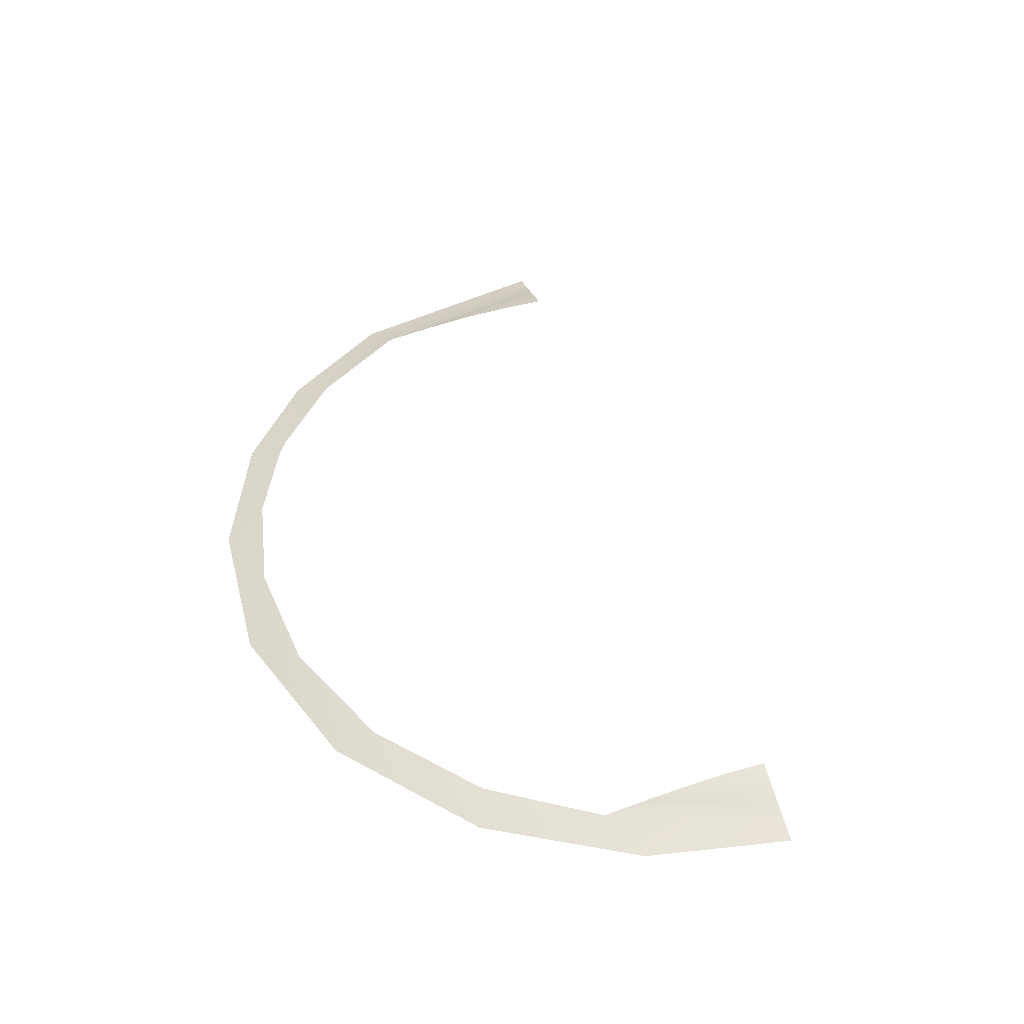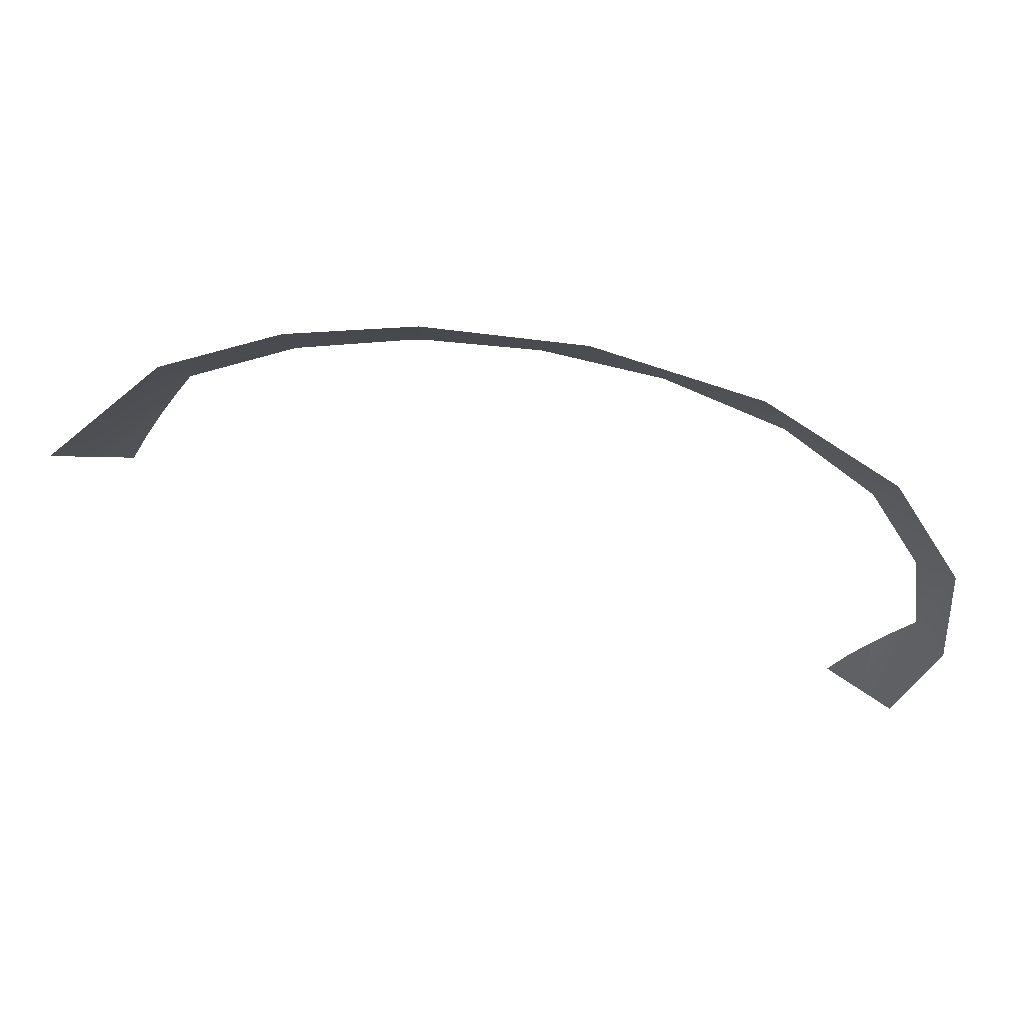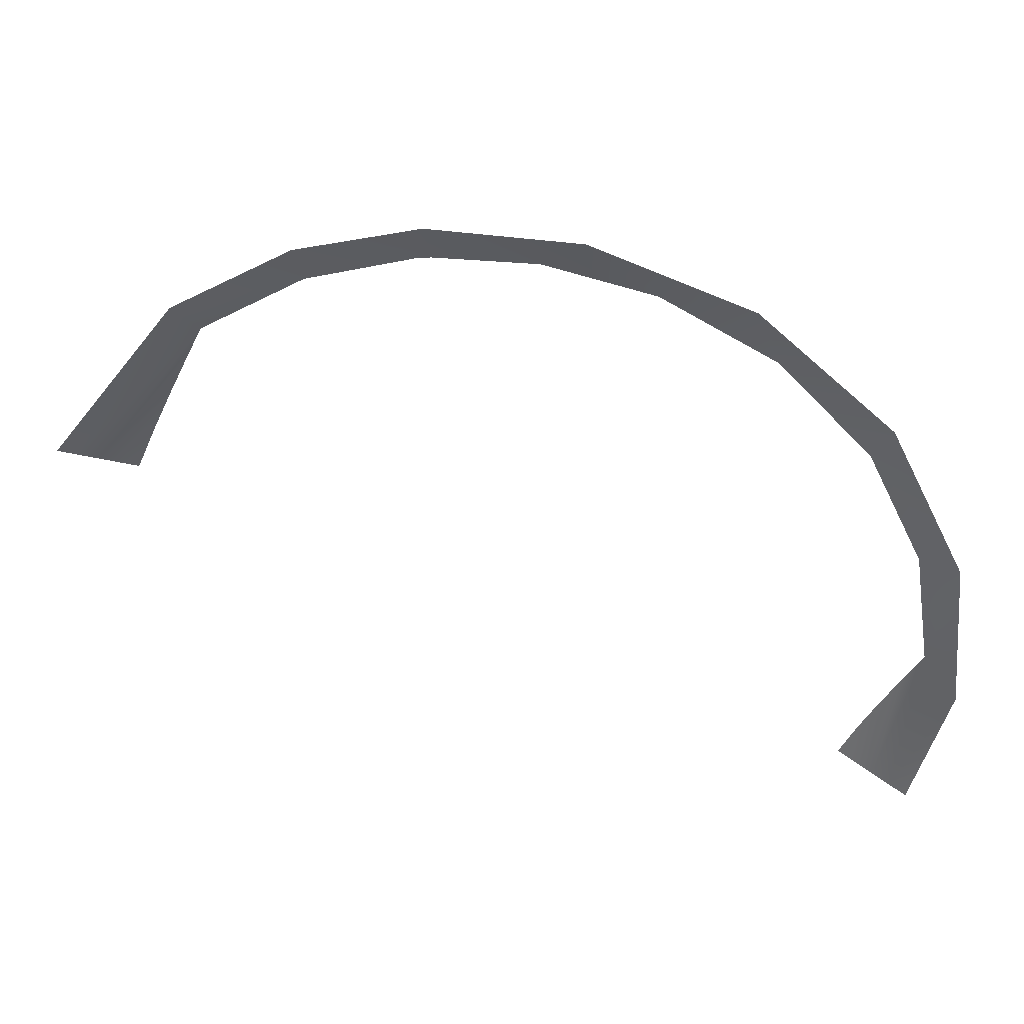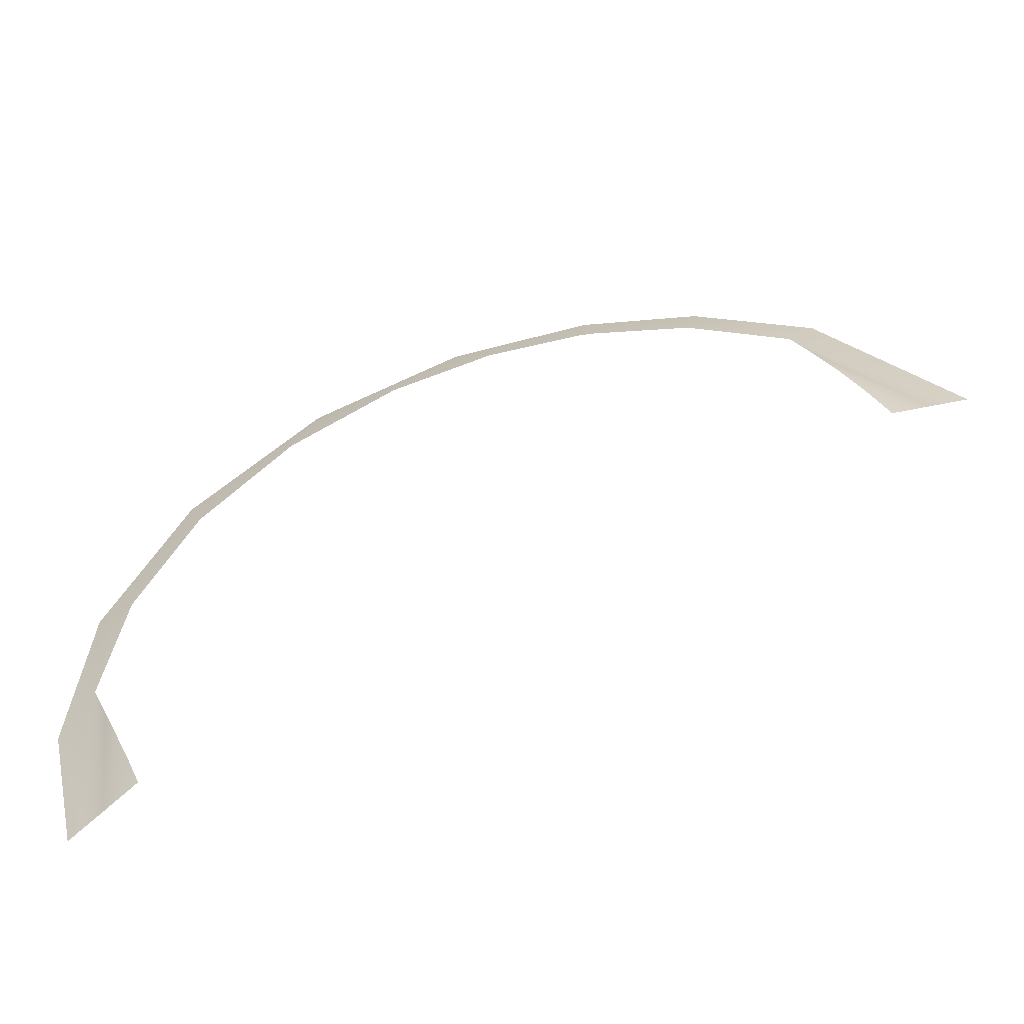
<metadata>
{"format":"obj","ext":"obj","renderer":"f3d","projection":"perspective","resolution":1024,"background":"white","views":[{"elev":44.4,"azim":-83.7,"up":"+Z"},{"elev":60.2,"azim":-173.1,"up":"+Y"},{"elev":38.7,"azim":-172.0,"up":"+Y"},{"elev":-52.3,"azim":15.5,"up":"+Y"}]}
</metadata>
<code>
o Group115/mesh144/mesh144-geometry#mesh144-geometry
v 0.03039 -0.2125 -0.04155
v 0.04056 -0.2293 -0.04098
v 0.02825 -0.2151 -0.04048
v 0.0422 -0.2286 -0.04155
v 0.03893 -0.23 -0.04042
v 0.01904 -0.2094 -0.04048
v 0.03012 -0.219 -0.03997
v 0.01966 -0.206 -0.04155
v 0.03199 -0.223 -0.0396
v 0.009694 -0.2066 -0.04048
v 0.0373 -0.2307 -0.03985
v 0.008848 -0.2031 -0.04155
v 0.03386 -0.2271 -0.03936
v 0.008415 -0.2064 -0.04048
v 0.03566 -0.2314 -0.03928
v -0.00046 -0.2062 -0.04048
v -0.004219 -0.2034 -0.04155
v -0.01005 -0.2085 -0.04048
v -0.01809 -0.2086 -0.04155
v -0.02009 -0.214 -0.04048
v -0.02997 -0.2192 -0.04155
v -0.02833 -0.2226 -0.04048
v -0.03707 -0.2334 -0.04155
v -0.03355 -0.2332 -0.04048
v -0.03531 -0.2443 -0.04048
v -0.0385 -0.2481 -0.04155
v -0.0338 -0.2602 -0.04098
v -0.03217 -0.2595 -0.04042
v -0.03544 -0.2608 -0.04155
v -0.03357 -0.248 -0.03997
v -0.03191 -0.2515 -0.0396
v -0.03053 -0.2588 -0.03985
v -0.03032 -0.2549 -0.03936
v -0.0289 -0.2581 -0.03928
f 1 2 3
f 3 2 1
f 1 4 2
f 2 4 1
f 3 2 5
f 5 2 3
f 6 1 3
f 3 1 6
f 3 5 7
f 7 5 3
f 8 1 6
f 6 1 8
f 7 5 9
f 9 5 7
f 8 6 10
f 10 6 8
f 9 5 11
f 11 5 9
f 12 8 10
f 10 8 12
f 9 11 13
f 13 11 9
f 12 10 14
f 14 10 12
f 13 11 15
f 15 11 13
f 12 14 16
f 16 14 12
f 12 16 17
f 17 16 12
f 17 16 18
f 18 16 17
f 17 18 19
f 19 18 17
f 18 20 19
f 19 20 18
f 19 20 21
f 21 20 19
f 20 22 21
f 21 22 20
f 21 22 23
f 23 22 21
f 22 24 23
f 23 24 22
f 24 25 23
f 23 25 24
f 23 25 26
f 26 25 23
f 25 27 26
f 26 27 25
f 25 28 27
f 27 28 25
f 26 27 29
f 29 27 26
f 25 30 28
f 28 30 25
f 30 31 28
f 28 31 30
f 31 32 28
f 28 32 31
f 31 33 32
f 32 33 31
f 33 34 32
f 32 34 33

</code>
